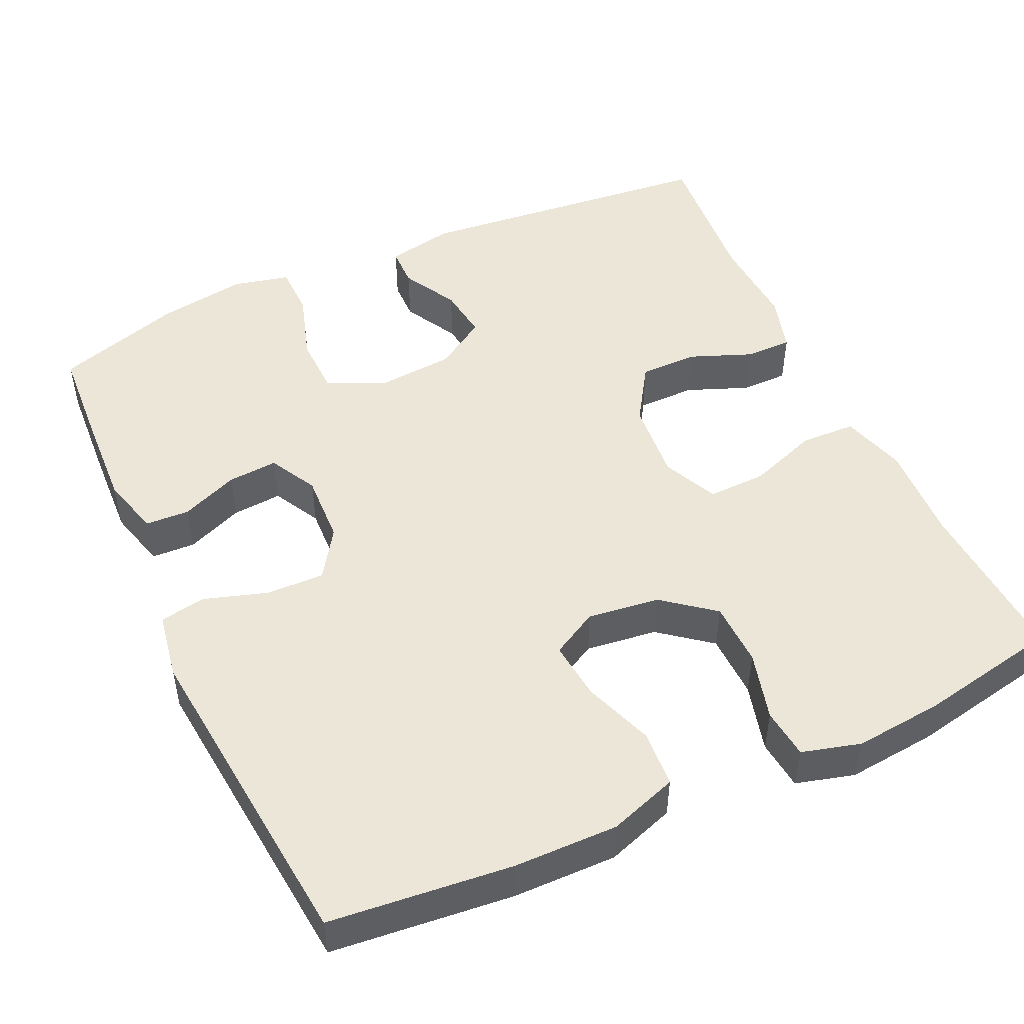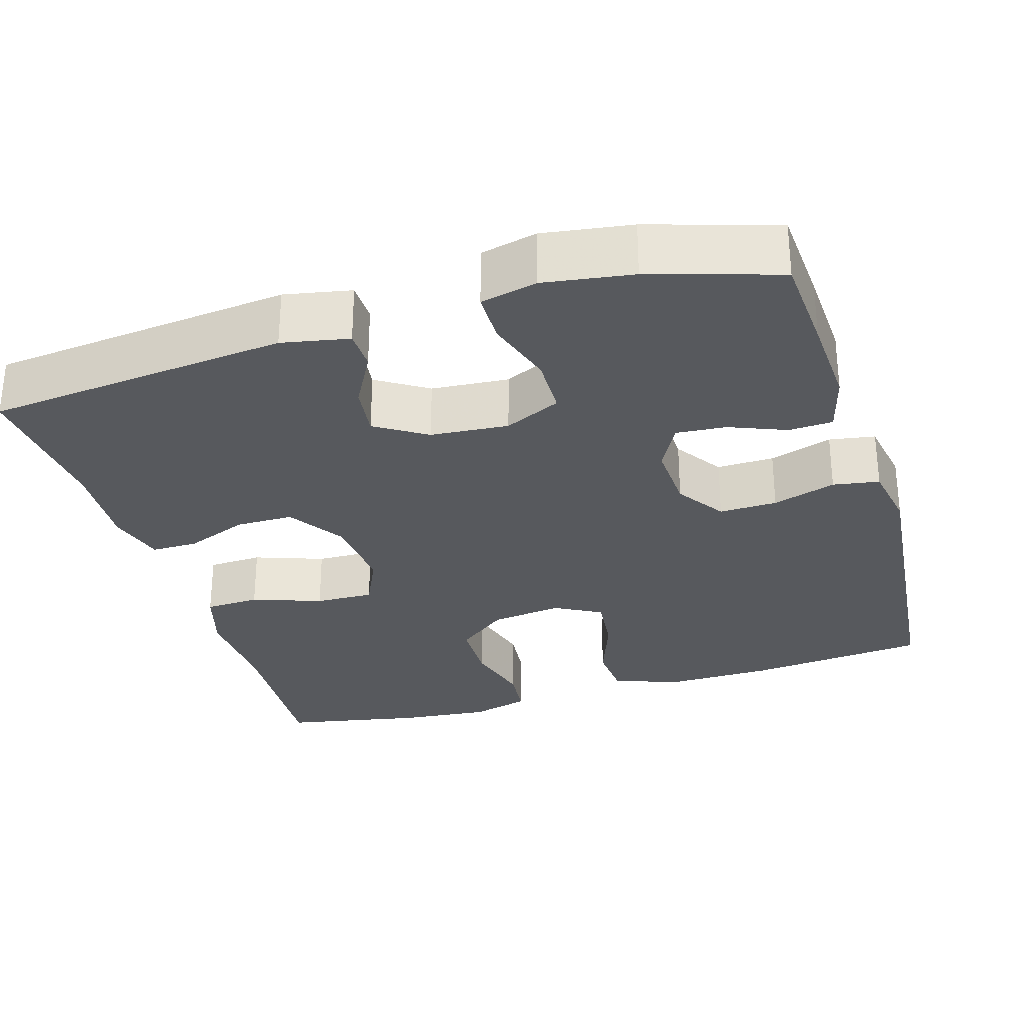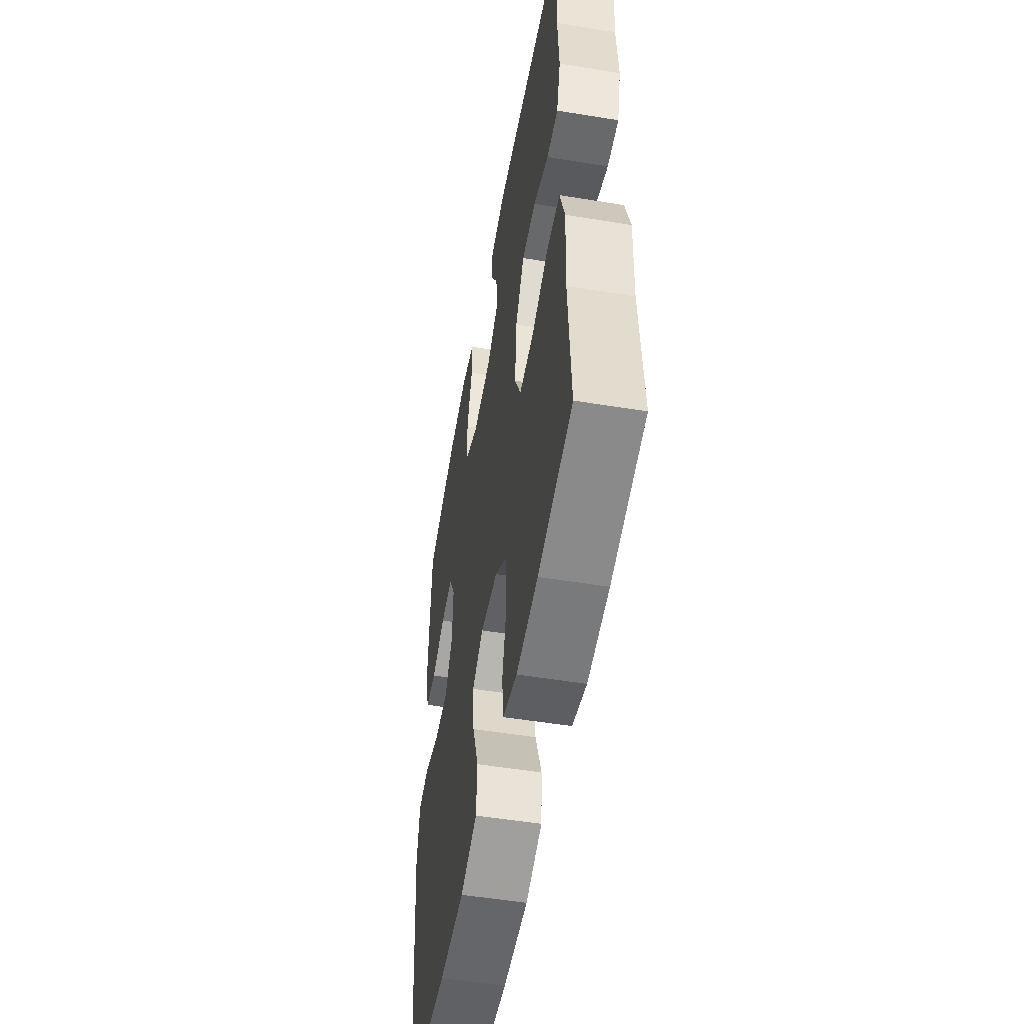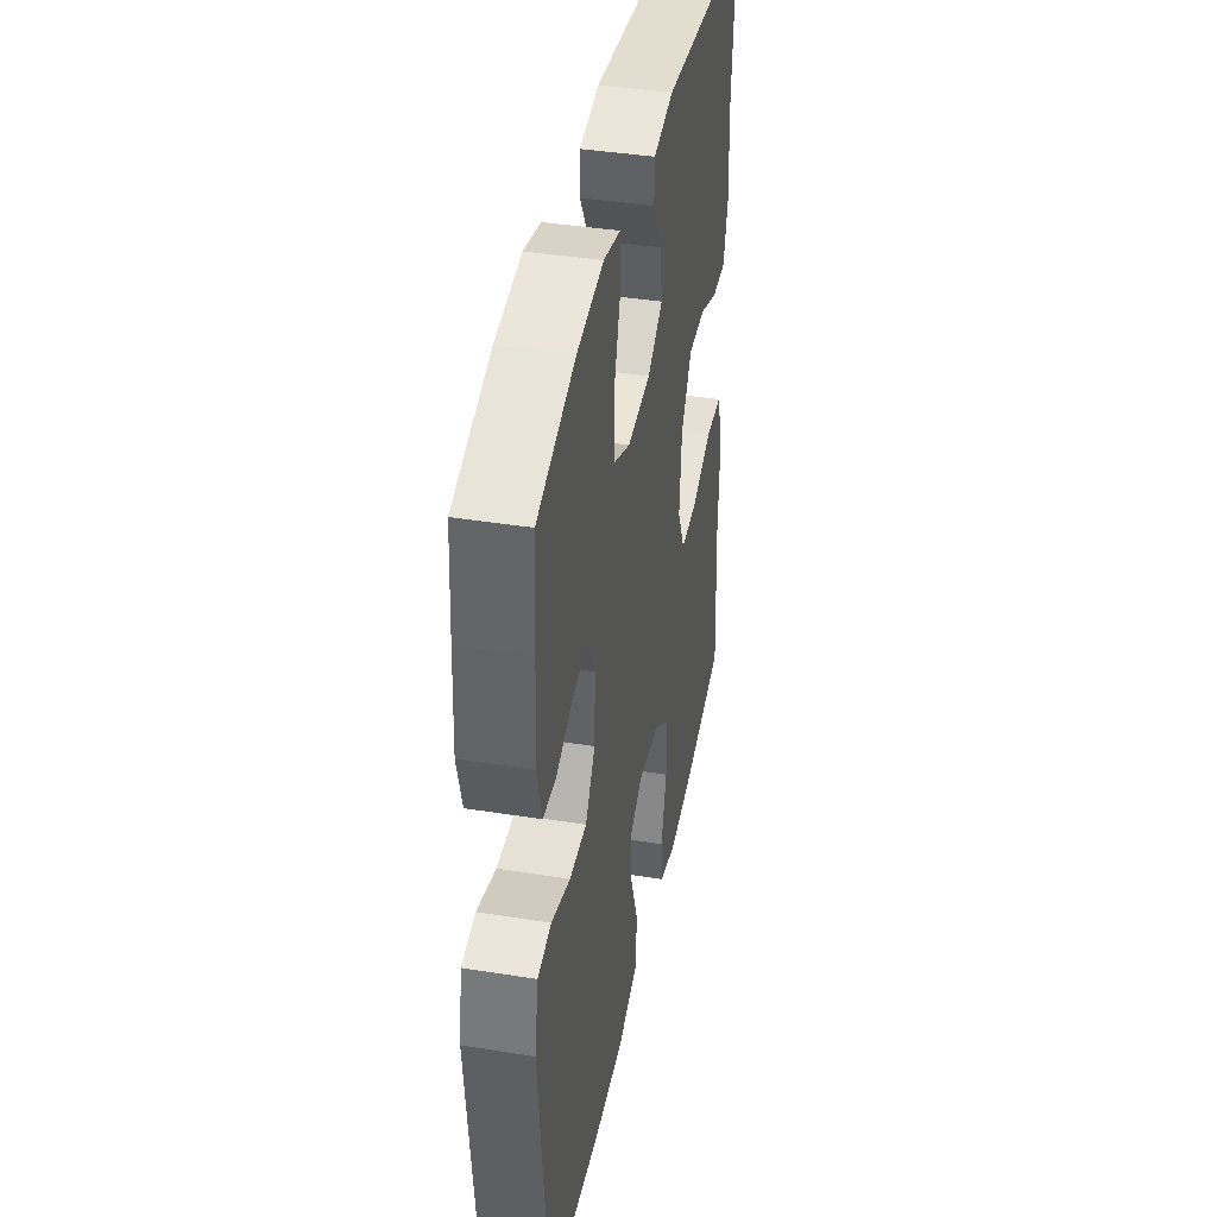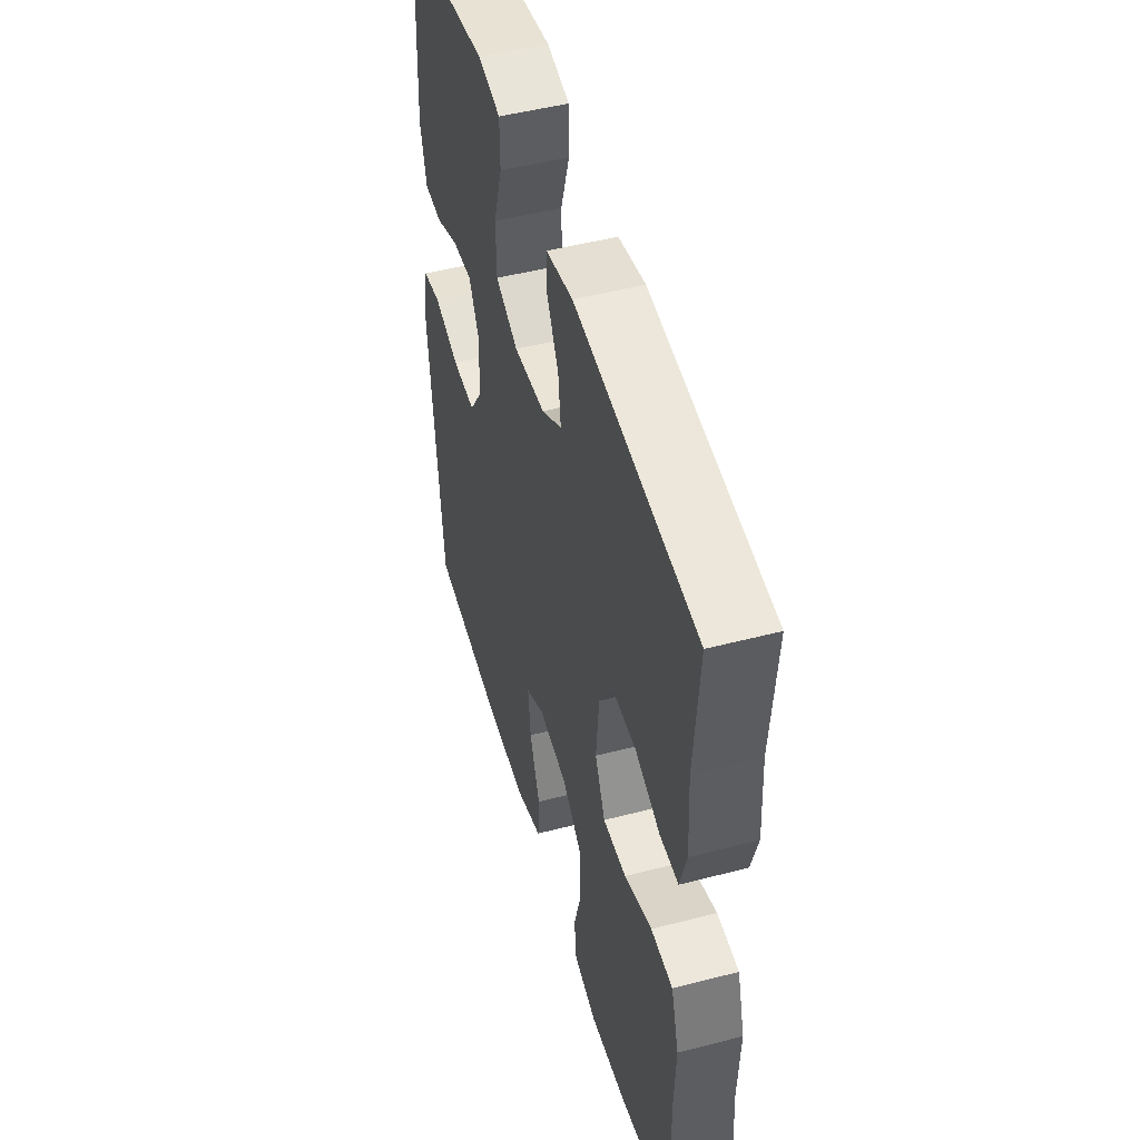
<metadata>
{"format":"obj","ext":"obj","renderer":"f3d","projection":"perspective","resolution":1024,"background":"white","views":[{"elev":49.3,"azim":155.2,"up":"+Y"},{"elev":-29.5,"azim":16.9,"up":"+Y"},{"elev":-52.6,"azim":-100.0,"up":"+Z"},{"elev":40.4,"azim":101.1,"up":"+Z"},{"elev":49.1,"azim":-106.1,"up":"+Z"}]}
</metadata>
<code>
v 0.5 0.07 0.5
v 0.508 0.07 0.372
v 0.514 0.07 0.251
v 0.493 0.07 0.173
v 0.436 0.07 0.17
v 0.362 0.07 0.2
v 0.297 0.07 0.205
v 0.264 0.07 0.143
v 0.268 0.07 0.052
v 0.31 0.07 -0.011
v 0.385 0.07 -0.009
v 0.467 0.07 0.017
v 0.527 0.07 0.007
v 0.542 0.07 -0.08
v 0.5 0.07 -0.5
v 0.265 0.07 -0.524
v 0.13 0.07 -0.526
v 0.041 0.07 -0.496
v 0.036 0.07 -0.423
v 0.069 0.07 -0.332
v 0.077 0.07 -0.256
v 0.017 0.07 -0.223
v -0.076 0.07 -0.235
v -0.142 0.07 -0.287
v -0.144 0.07 -0.371
v -0.12 0.07 -0.46
v -0.127 0.07 -0.525
v -0.203 0.07 -0.546
v -0.318 0.07 -0.535
v -0.5 0.07 -0.5
v -0.487 0.07 -0.283
v -0.493 0.07 -0.155
v -0.468 0.07 -0.072
v -0.397 0.07 -0.069
v -0.307 0.07 -0.101
v -0.231 0.07 -0.103
v -0.198 0.07 -0.032
v -0.207 0.07 0.072
v -0.254 0.07 0.145
v -0.329 0.07 0.145
v -0.41 0.07 0.113
v -0.47 0.07 0.113
v -0.491 0.07 0.187
v -0.484 0.07 0.305
v -0.5 0.07 0.5
v -0.108 0.07 0.541
v -0.021 0.07 0.524
v -0.02 0.07 0.472
v -0.059 0.07 0.401
v -0.068 0.07 0.333
v -0.002 0.07 0.291
v 0.099 0.07 0.283
v 0.172 0.07 0.317
v 0.174 0.07 0.394
v 0.146 0.07 0.484
v 0.147 0.07 0.551
v 0.22 0.07 0.568
v 0.335 0.07 0.551
v 0.5 0 0.5
v 0.508 0 0.372
v 0.514 0 0.251
v 0.493 0 0.173
v 0.436 0 0.17
v 0.362 0 0.2
v 0.297 0 0.205
v 0.264 0 0.143
v 0.268 0 0.052
v 0.31 0 -0.011
v 0.385 0 -0.009
v 0.467 0 0.017
v 0.527 0 0.007
v 0.542 0 -0.08
v 0.5 0 -0.5
v 0.265 0 -0.524
v 0.13 0 -0.526
v 0.041 0 -0.496
v 0.036 0 -0.423
v 0.069 0 -0.332
v 0.077 0 -0.256
v 0.017 0 -0.223
v -0.076 0 -0.235
v -0.142 0 -0.287
v -0.144 0 -0.371
v -0.12 0 -0.46
v -0.127 0 -0.525
v -0.203 0 -0.546
v -0.318 0 -0.535
v -0.5 0 -0.5
v -0.487 0 -0.283
v -0.493 0 -0.155
v -0.468 0 -0.072
v -0.397 0 -0.069
v -0.307 0 -0.101
v -0.231 0 -0.103
v -0.198 0 -0.032
v -0.207 0 0.072
v -0.254 0 0.145
v -0.329 0 0.145
v -0.41 0 0.113
v -0.47 0 0.113
v -0.491 0 0.187
v -0.484 0 0.305
v -0.5 0 0.5
v -0.108 0 0.541
v -0.021 0 0.524
v -0.02 0 0.472
v -0.059 0 0.401
v -0.068 0 0.333
v -0.002 0 0.291
v 0.099 0 0.283
v 0.172 0 0.317
v 0.174 0 0.394
v 0.146 0 0.484
v 0.147 0 0.551
v 0.22 0 0.568
v 0.335 0 0.551
f 54 55 56 57
f 53 54 57 58
f 46 47 48 49
f 44 45 46 49
f 44 49 50
f 43 44 50 51
f 40 41 42 43
f 39 40 43 51
f 32 33 34 35
f 31 32 35 36
f 30 31 36
f 29 30 36
f 28 29 36 37
f 25 26 27 28
f 24 25 28 37
f 17 18 19 20
f 17 20 21
f 16 17 21
f 15 16 21
f 14 15 21
f 11 12 13 14
f 10 11 14 21
f 9 10 21 22
f 3 4 5 6
f 3 6 7
f 2 3 7
f 53 58 1 2
f 52 53 2 7
f 38 39 51 52
f 38 52 7 8
f 23 24 37 38
f 22 23 38
f 8 9 22 38
f 115 114 113 112
f 116 115 112 111
f 107 106 105 104
f 107 104 103 102
f 108 107 102
f 109 108 102 101
f 101 100 99 98
f 109 101 98 97
f 93 92 91 90
f 94 93 90 89
f 94 89 88
f 94 88 87
f 95 94 87 86
f 86 85 84 83
f 95 86 83 82
f 78 77 76 75
f 79 78 75
f 79 75 74
f 79 74 73
f 79 73 72
f 72 71 70 69
f 79 72 69 68
f 80 79 68 67
f 64 63 62 61
f 65 64 61
f 65 61 60
f 60 59 116 111
f 65 60 111 110
f 110 109 97 96
f 66 65 110 96
f 96 95 82 81
f 96 81 80
f 96 80 67 66
f 1 59 60 2
f 2 60 61 3
f 3 61 62 4
f 4 62 63 5
f 5 63 64 6
f 6 64 65 7
f 7 65 66 8
f 8 66 67 9
f 9 67 68 10
f 10 68 69 11
f 11 69 70 12
f 12 70 71 13
f 13 71 72 14
f 14 72 73 15
f 15 73 74 16
f 16 74 75 17
f 17 75 76 18
f 18 76 77 19
f 19 77 78 20
f 20 78 79 21
f 21 79 80 22
f 22 80 81 23
f 23 81 82 24
f 24 82 83 25
f 25 83 84 26
f 26 84 85 27
f 27 85 86 28
f 28 86 87 29
f 29 87 88 30
f 30 88 89 31
f 31 89 90 32
f 32 90 91 33
f 33 91 92 34
f 34 92 93 35
f 35 93 94 36
f 36 94 95 37
f 37 95 96 38
f 38 96 97 39
f 39 97 98 40
f 40 98 99 41
f 41 99 100 42
f 42 100 101 43
f 43 101 102 44
f 44 102 103 45
f 45 103 104 46
f 46 104 105 47
f 47 105 106 48
f 48 106 107 49
f 49 107 108 50
f 50 108 109 51
f 51 109 110 52
f 52 110 111 53
f 53 111 112 54
f 54 112 113 55
f 55 113 114 56
f 56 114 115 57
f 57 115 116 58
f 58 116 59 1

</code>
